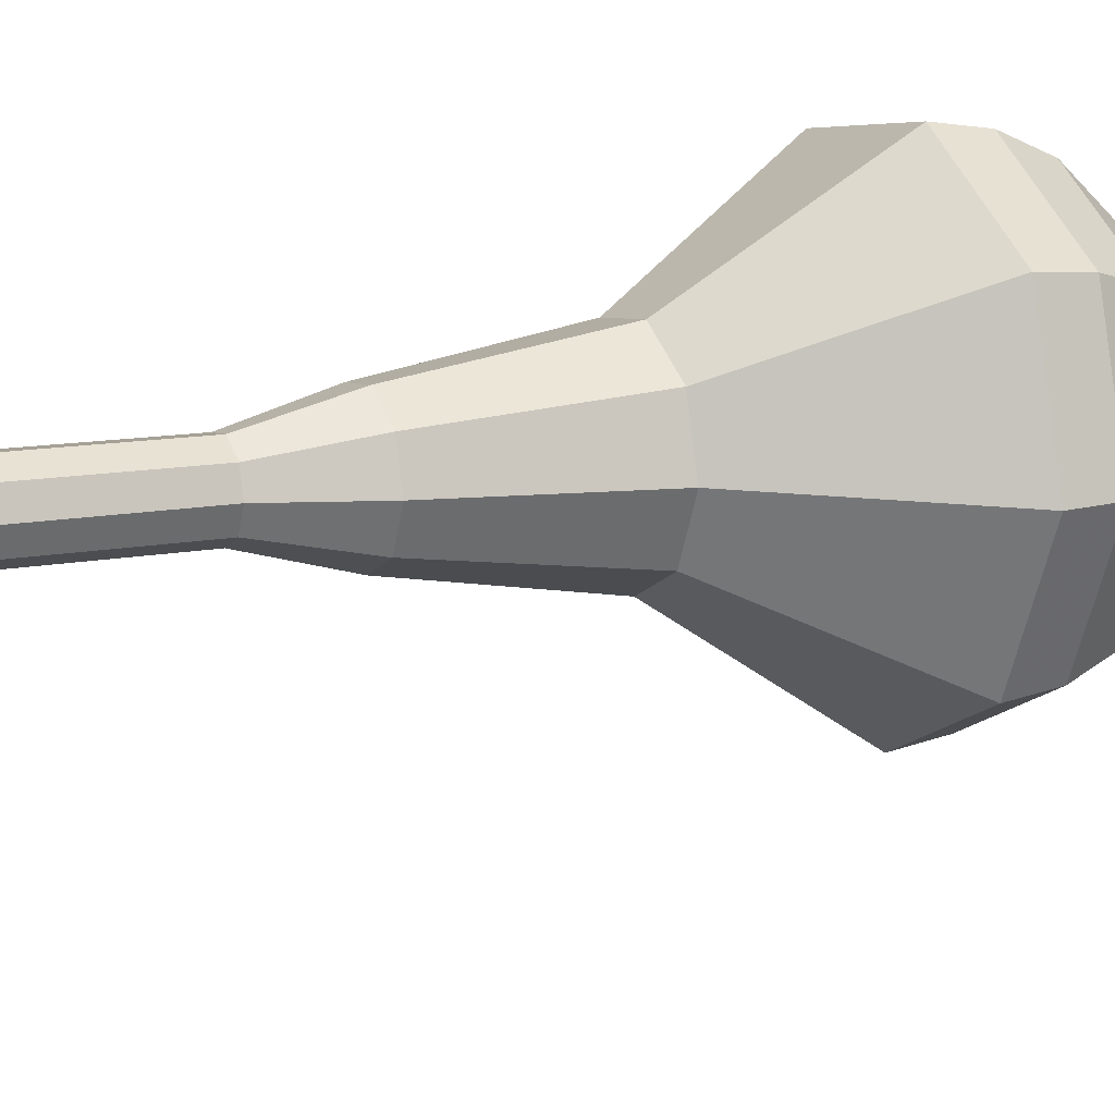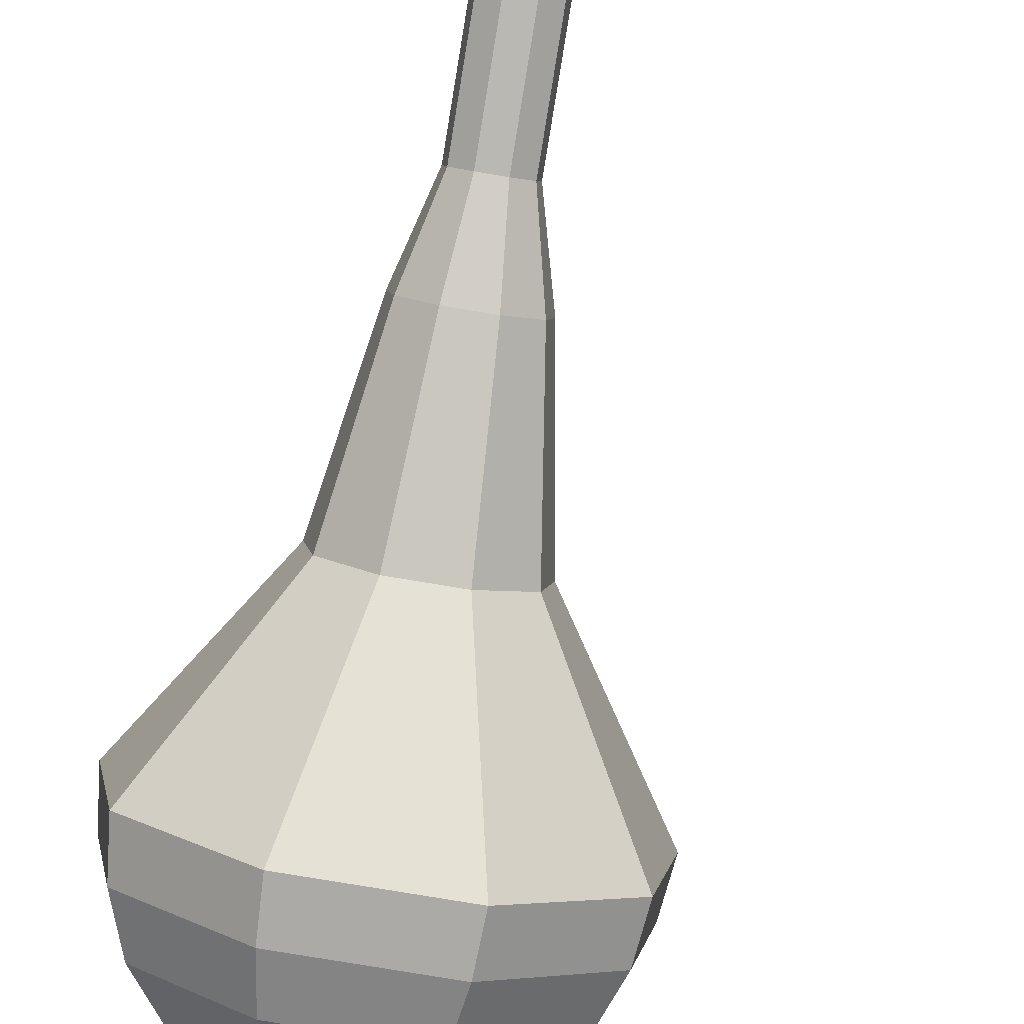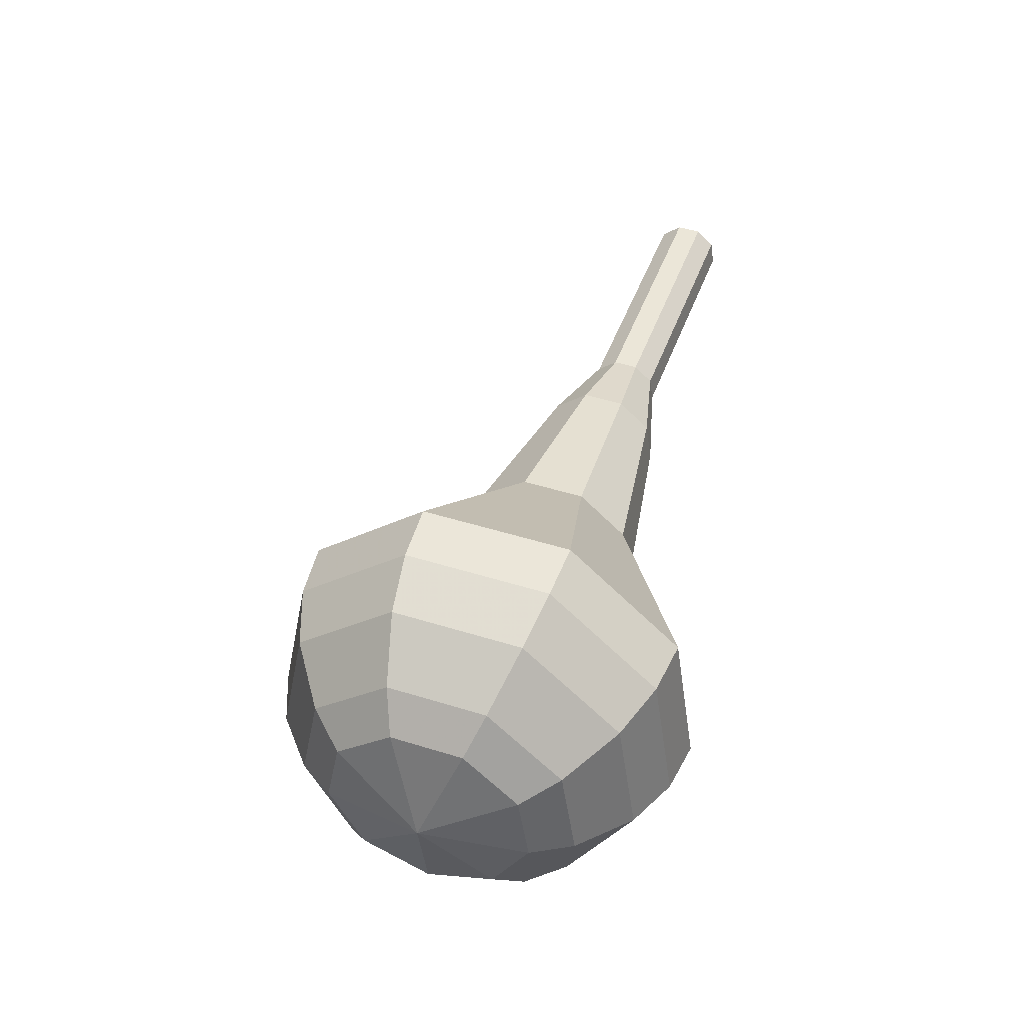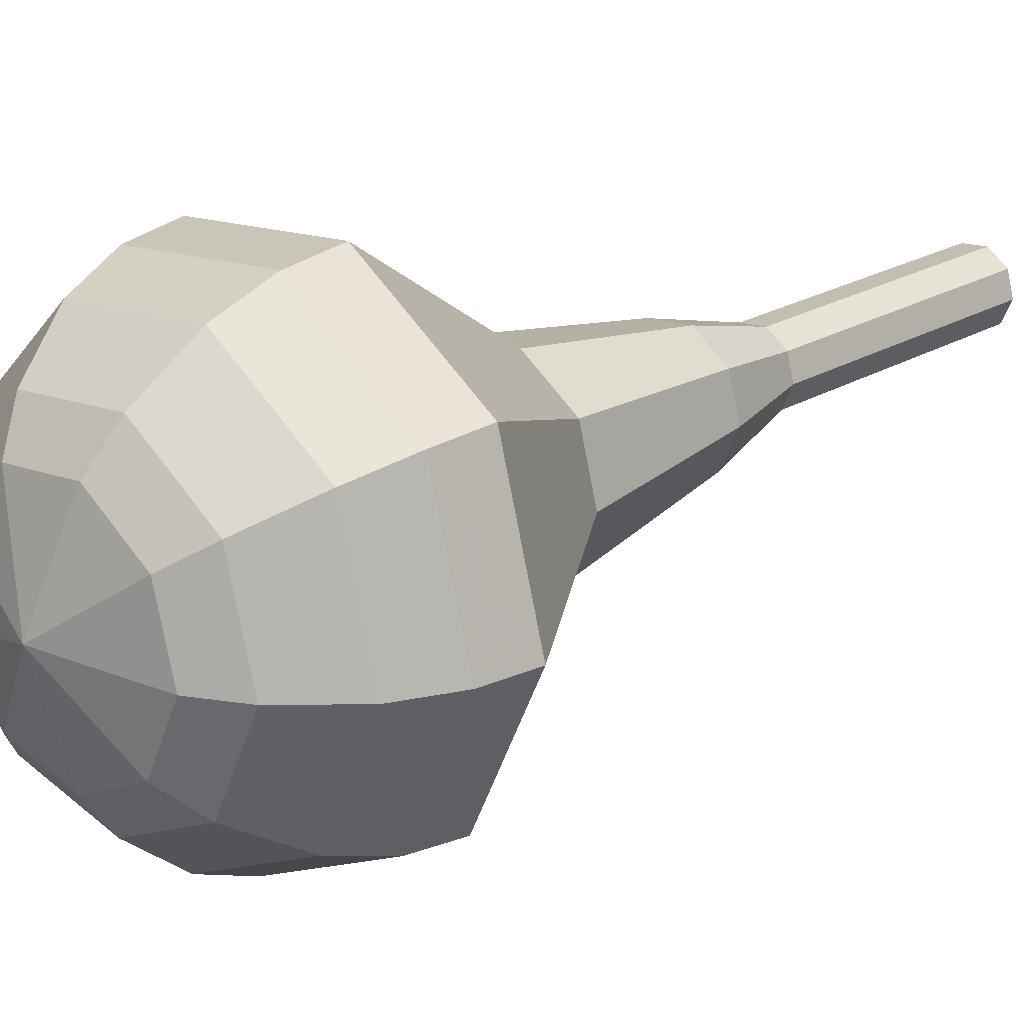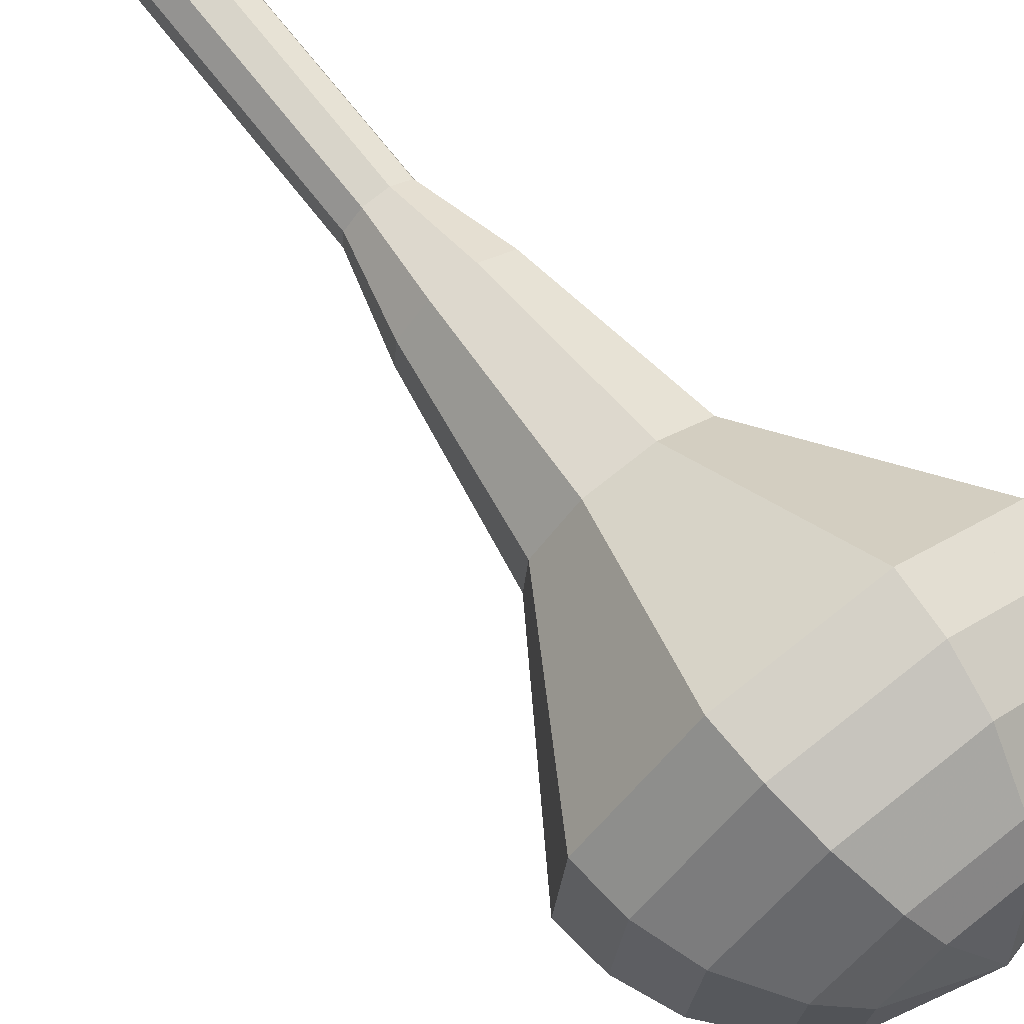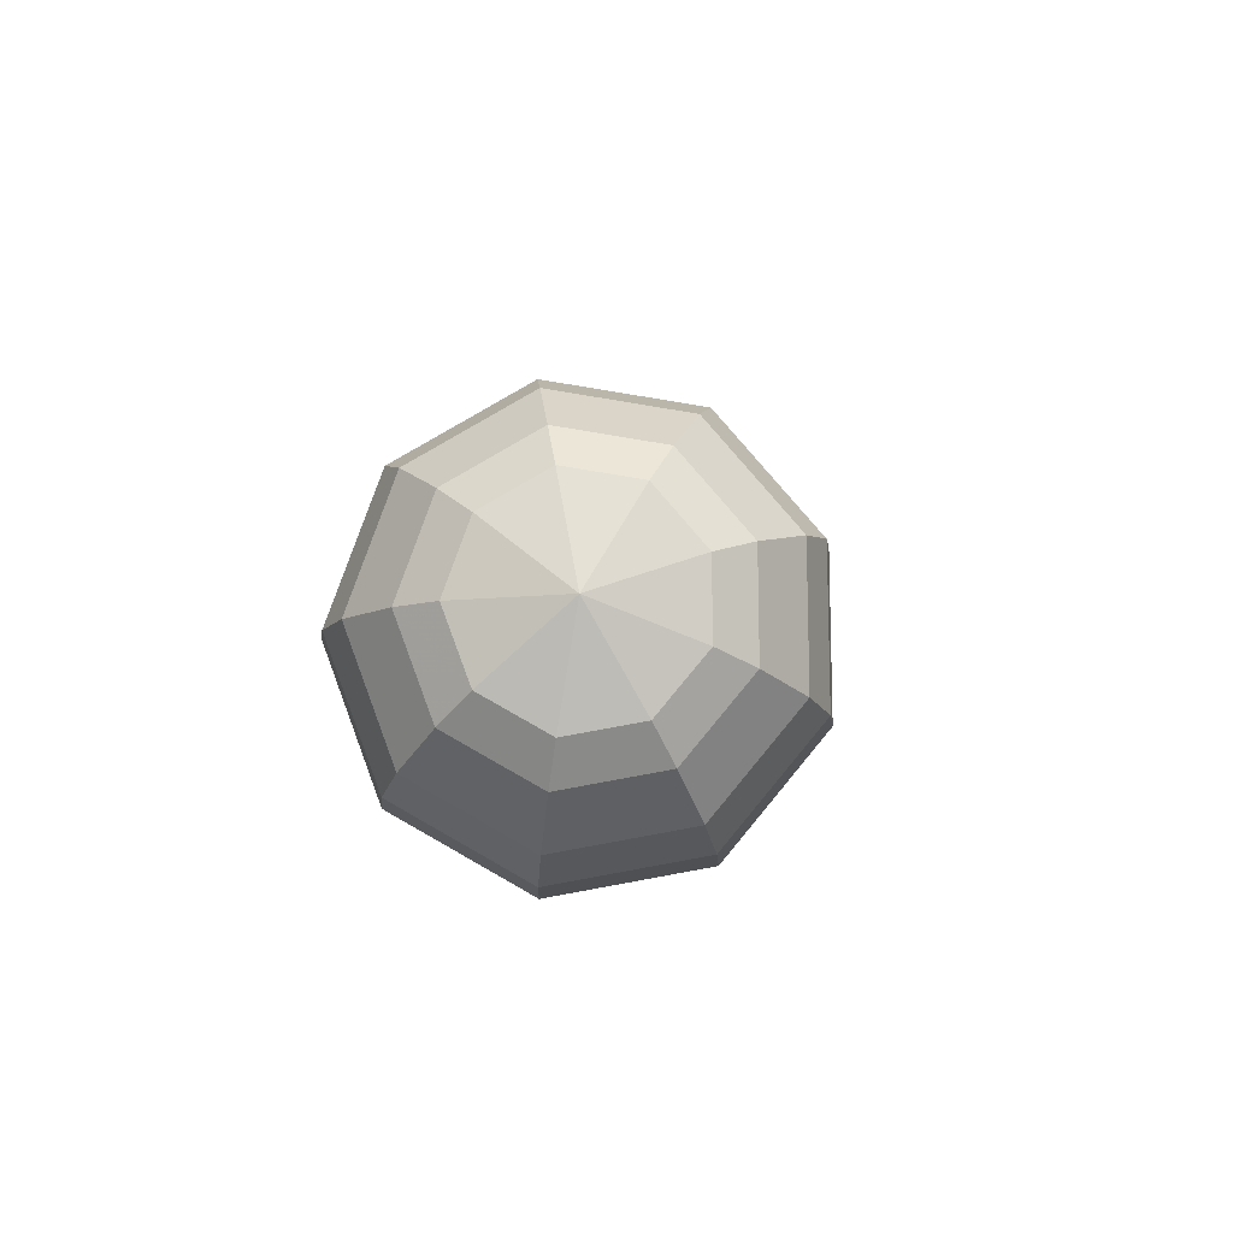
<metadata>
{"format":"obj","ext":"obj","renderer":"f3d","projection":"perspective","resolution":1024,"background":"white","views":[{"elev":65.6,"azim":63.0,"up":"+Y"},{"elev":-60.8,"azim":-20.4,"up":"+Y"},{"elev":-59.9,"azim":150.7,"up":"+Z"},{"elev":-8.8,"azim":-143.4,"up":"+Y"},{"elev":42.6,"azim":128.5,"up":"+Y"},{"elev":-75.5,"azim":24.9,"up":"+Z"}]}
</metadata>
<code>
g tube1
v 120.5 126 104.6
v 120.5 126.8 104.3
v 121 127.4 104.1
v 121.8 127.7 104.1
v 122.6 127.3 104.4
v 122.9 126.6 104.8
v 122.7 125.9 105
v 121.9 125.4 105.1
v 121.1 125.4 104.9
v 120.5 126 104.6
v 121.1 124.8 101.6
v 121 125.6 101.3
v 121.6 126.2 101.1
v 122.4 126.5 101.2
v 123.1 126.2 101.5
v 123.4 125.4 101.8
v 123.2 124.7 102.1
v 122.5 124.2 102.1
v 121.6 124.2 102
v 121.1 124.8 101.6
v 121.6 123.6 98.69
v 121.6 124.4 98.36
v 122.1 125.1 98.19
v 122.9 125.3 98.25
v 123.7 125 98.52
v 124 124.3 98.86
v 123.7 123.5 99.13
v 123 123 99.19
v 122.2 123.1 99.01
v 121.6 123.6 98.69
v 122.2 122.4 95.74
v 122.1 123.2 95.42
v 122.6 123.9 95.24
v 123.5 124.1 95.3
v 124.2 123.8 95.57
v 124.5 123.1 95.91
v 124.3 122.3 96.18
v 123.6 121.8 96.24
v 122.7 121.9 96.07
v 122.2 122.4 95.74
v 121.9 120.9 92.79
v 121.8 122.2 92.24
v 122.7 123.3 91.95
v 124.1 123.7 92.05
v 125.4 123.2 92.5
v 125.9 122 93.09
v 125.5 120.7 93.54
v 124.3 119.9 93.64
v 122.9 119.9 93.35
v 121.9 120.9 92.79
v 122 118 86.9
v 121.9 120.1 86.06
v 123.2 121.8 85.62
v 125.3 122.3 85.77
v 127.2 121.5 86.45
v 128.1 119.7 87.34
v 127.4 117.7 88.02
v 125.6 116.5 88.17
v 123.5 116.6 87.73
v 122 118 86.9
v 119.2 113.9 81
v 118.9 118.6 79.05
v 122 122.6 78.01
v 127 124 78.37
v 131.4 122.1 79.96
v 133.4 117.8 82.04
v 131.9 113.1 83.63
v 127.6 110.3 83.99
v 122.6 110.6 82.95
v 119.2 113.9 81
v 119.7 113.3 79.29
v 119.5 117.9 77.4
v 122.5 121.7 76.39
v 127.2 123 76.74
v 131.6 121.2 78.28
v 133.5 117.1 80.29
v 132 112.6 81.83
v 127.9 109.8 82.18
v 123 110.1 81.17
v 119.7 113.3 79.29
v 120.7 112.9 77.57
v 120.5 117 75.88
v 123.2 120.5 74.98
v 127.5 121.6 75.29
v 131.3 120 76.67
v 133 116.3 78.47
v 131.7 112.3 79.85
v 128 109.8 80.16
v 123.7 110.1 79.26
v 120.7 112.9 77.57
v 122.4 112.9 75.86
v 122.3 116 74.57
v 124.3 118.6 73.88
v 127.6 119.5 74.12
v 130.5 118.3 75.17
v 131.8 115.4 76.54
v 130.8 112.4 77.59
v 128 110.5 77.83
v 124.7 110.7 77.15
v 122.4 112.9 75.86
v 123.8 113.1 75
v 123.7 115.4 74.05
v 125.2 117.3 73.55
v 127.6 118 73.73
v 129.7 117 74.5
v 130.7 115 75.5
v 129.9 112.7 76.27
v 127.9 111.3 76.45
v 125.5 111.5 75.94
v 123.8 113.1 75
v 127.3 114.2 74.14
v 127.3 114.2 74.14
v 127.3 114.2 74.14
v 127.3 114.2 74.14
v 127.3 114.2 74.14
v 127.3 114.2 74.14
v 127.3 114.2 74.14
v 127.3 114.2 74.14
v 127.3 114.2 74.14
v 127.3 114.2 74.14
f 1 2 12
f 12 11 1
f 2 3 13
f 13 12 2
f 3 4 14
f 14 13 3
f 4 5 15
f 15 14 4
f 5 6 16
f 16 15 5
f 6 7 17
f 17 16 6
f 7 8 18
f 18 17 7
f 8 9 19
f 19 18 8
f 9 10 20
f 20 19 9
f 11 12 22
f 22 21 11
f 12 13 23
f 23 22 12
f 13 14 24
f 24 23 13
f 14 15 25
f 25 24 14
f 15 16 26
f 26 25 15
f 16 17 27
f 27 26 16
f 17 18 28
f 28 27 17
f 18 19 29
f 29 28 18
f 19 20 30
f 30 29 19
f 21 22 32
f 32 31 21
f 22 23 33
f 33 32 22
f 23 24 34
f 34 33 23
f 24 25 35
f 35 34 24
f 25 26 36
f 36 35 25
f 26 27 37
f 37 36 26
f 27 28 38
f 38 37 27
f 28 29 39
f 39 38 28
f 29 30 40
f 40 39 29
f 31 32 42
f 42 41 31
f 32 33 43
f 43 42 32
f 33 34 44
f 44 43 33
f 34 35 45
f 45 44 34
f 35 36 46
f 46 45 35
f 36 37 47
f 47 46 36
f 37 38 48
f 48 47 37
f 38 39 49
f 49 48 38
f 39 40 50
f 50 49 39
f 41 42 52
f 52 51 41
f 42 43 53
f 53 52 42
f 43 44 54
f 54 53 43
f 44 45 55
f 55 54 44
f 45 46 56
f 56 55 45
f 46 47 57
f 57 56 46
f 47 48 58
f 58 57 47
f 48 49 59
f 59 58 48
f 49 50 60
f 60 59 49
f 51 52 62
f 62 61 51
f 52 53 63
f 63 62 52
f 53 54 64
f 64 63 53
f 54 55 65
f 65 64 54
f 55 56 66
f 66 65 55
f 56 57 67
f 67 66 56
f 57 58 68
f 68 67 57
f 58 59 69
f 69 68 58
f 59 60 70
f 70 69 59
f 61 62 72
f 72 71 61
f 62 63 73
f 73 72 62
f 63 64 74
f 74 73 63
f 64 65 75
f 75 74 64
f 65 66 76
f 76 75 65
f 66 67 77
f 77 76 66
f 67 68 78
f 78 77 67
f 68 69 79
f 79 78 68
f 69 70 80
f 80 79 69
f 71 72 82
f 82 81 71
f 72 73 83
f 83 82 72
f 73 74 84
f 84 83 73
f 74 75 85
f 85 84 74
f 75 76 86
f 86 85 75
f 76 77 87
f 87 86 76
f 77 78 88
f 88 87 77
f 78 79 89
f 89 88 78
f 79 80 90
f 90 89 79
f 81 82 92
f 92 91 81
f 82 83 93
f 93 92 82
f 83 84 94
f 94 93 83
f 84 85 95
f 95 94 84
f 85 86 96
f 96 95 85
f 86 87 97
f 97 96 86
f 87 88 98
f 98 97 87
f 88 89 99
f 99 98 88
f 89 90 100
f 100 99 89
f 91 92 102
f 102 101 91
f 92 93 103
f 103 102 92
f 93 94 104
f 104 103 93
f 94 95 105
f 105 104 94
f 95 96 106
f 106 105 95
f 96 97 107
f 107 106 96
f 97 98 108
f 108 107 97
f 98 99 109
f 109 108 98
f 99 100 110
f 110 109 99
f 101 102 112
f 112 111 101
f 102 103 113
f 113 112 102
f 103 104 114
f 114 113 103
f 104 105 115
f 115 114 104
f 105 106 116
f 116 115 105
f 106 107 117
f 117 116 106
f 107 108 118
f 118 117 107
f 108 109 119
f 119 118 108
f 109 110 120
f 120 119 109
g

</code>
